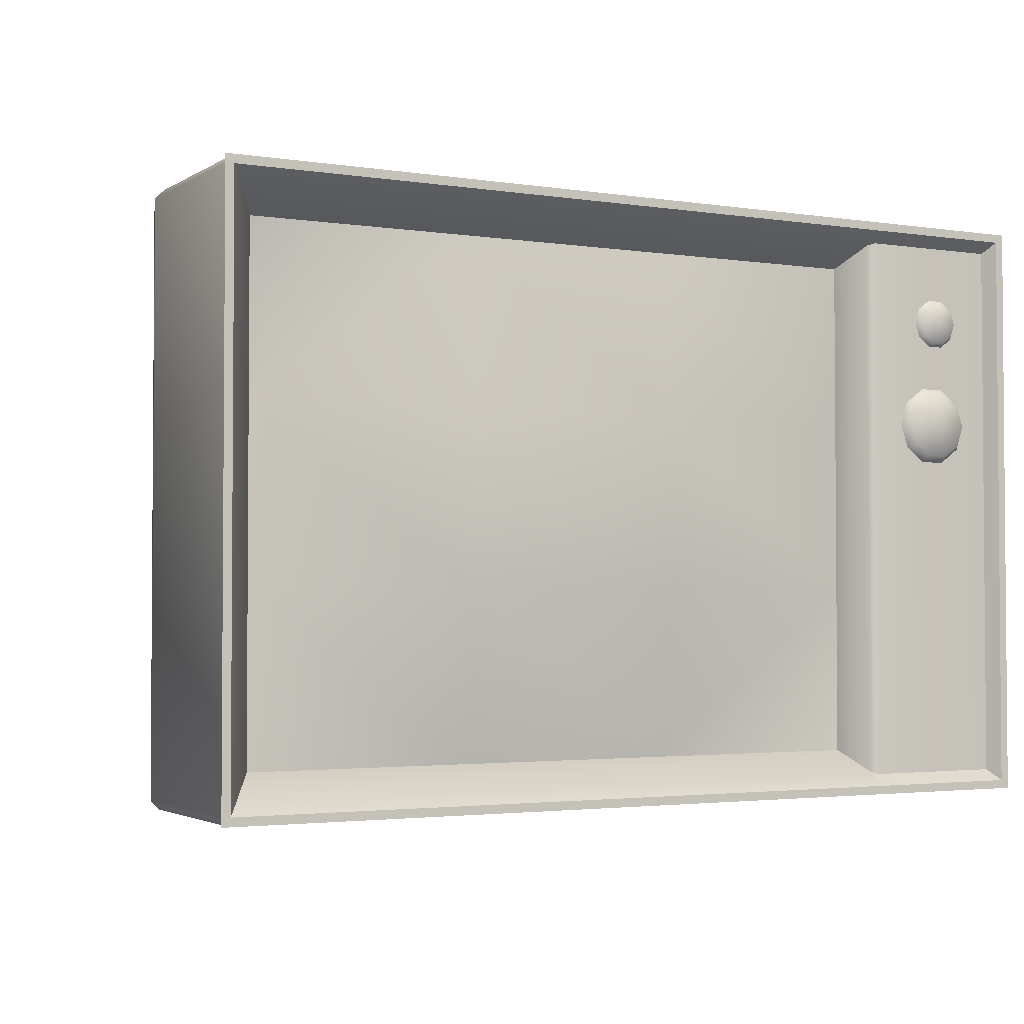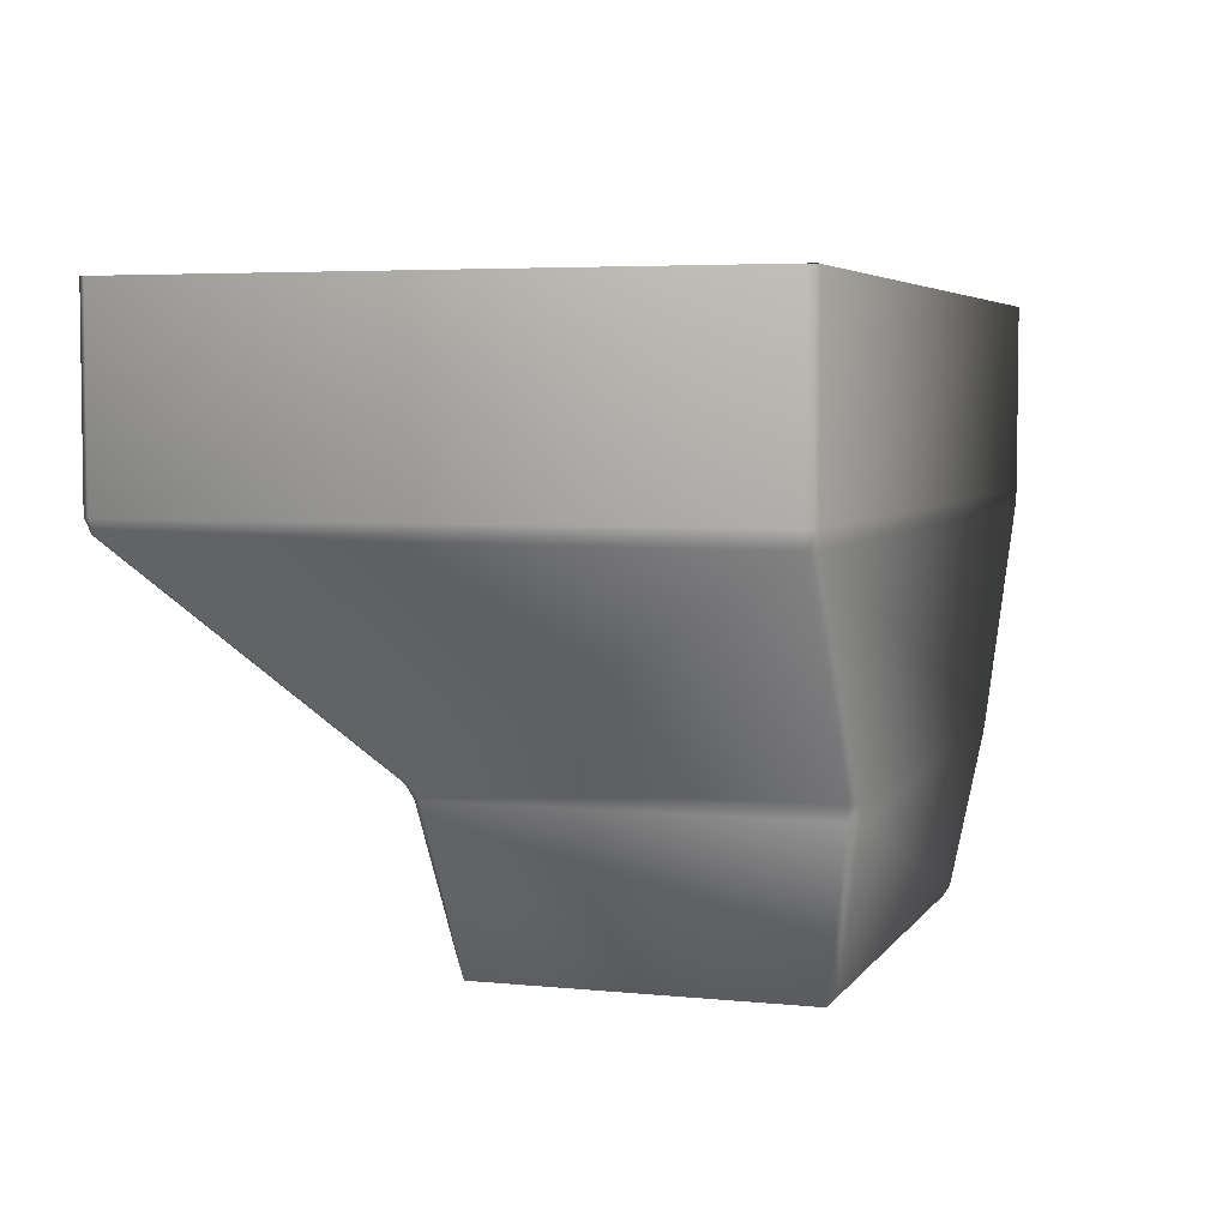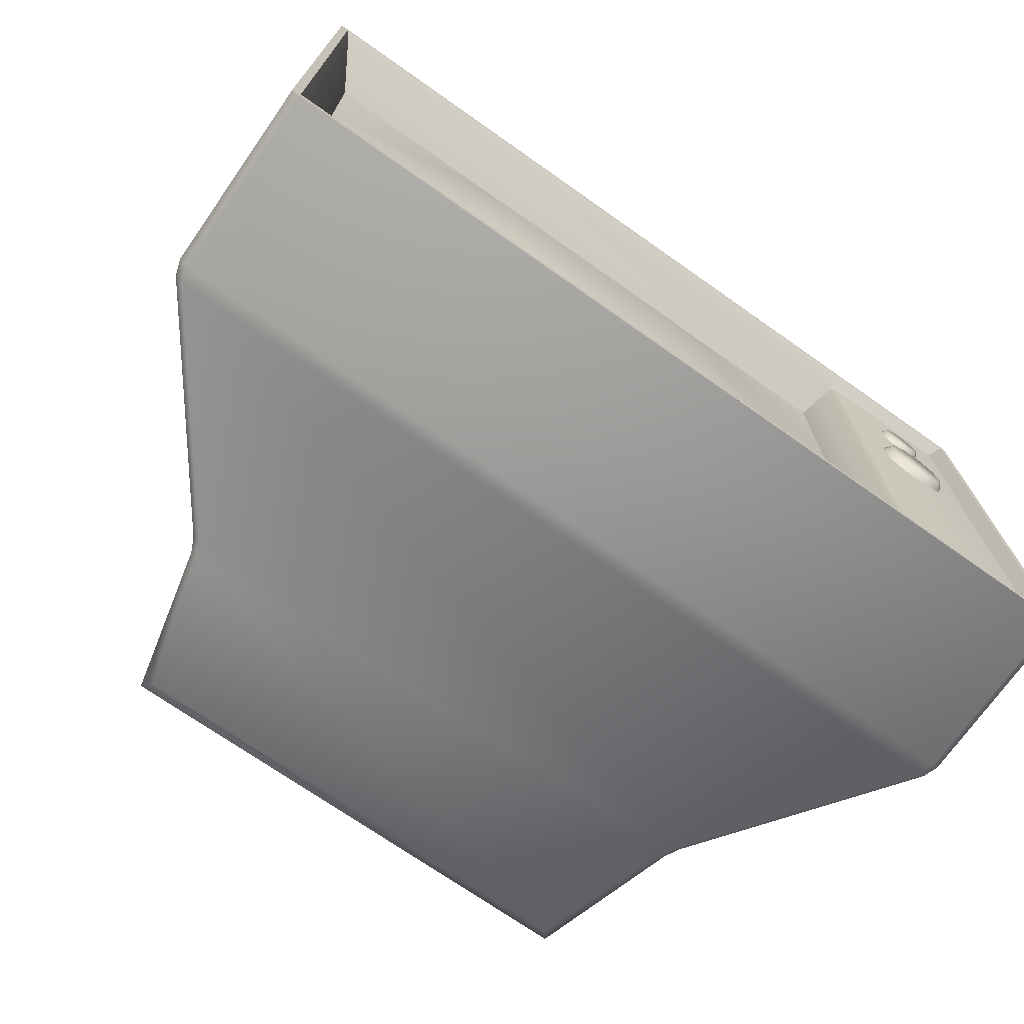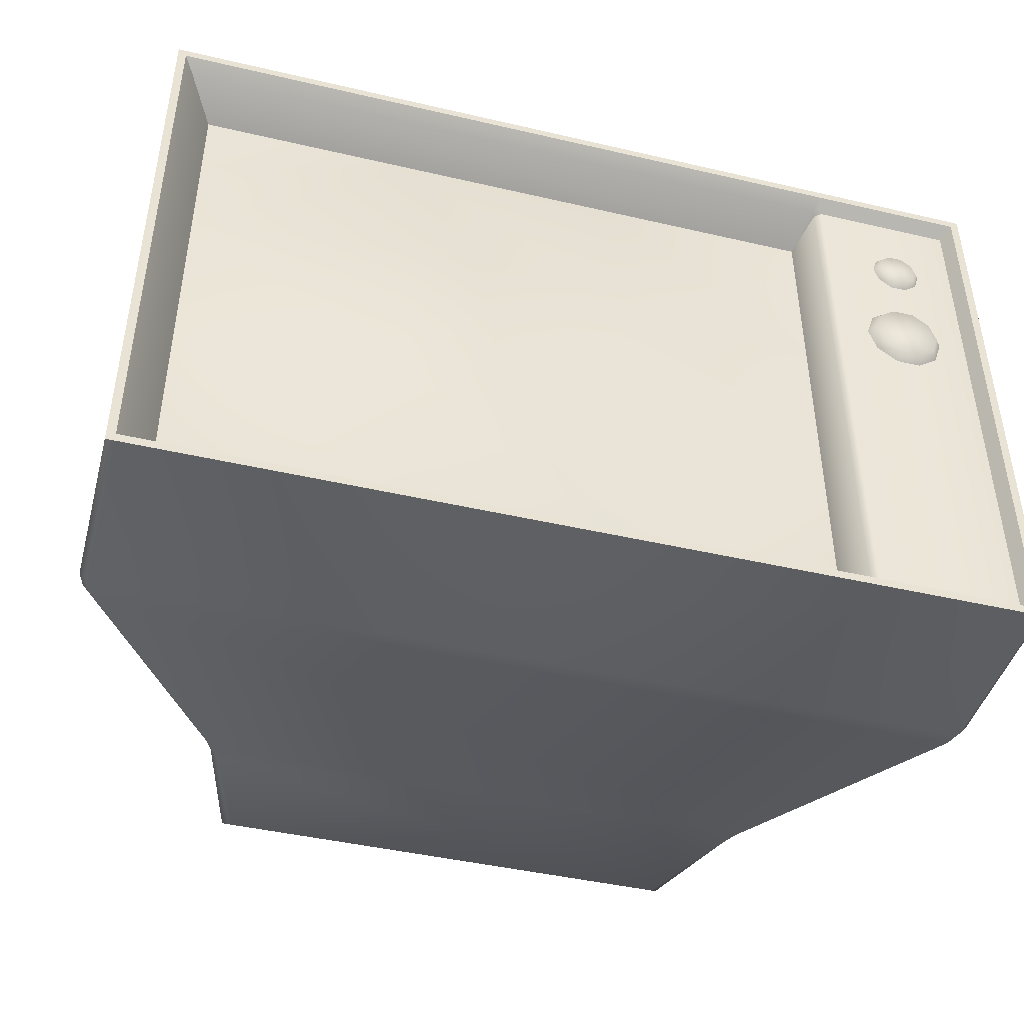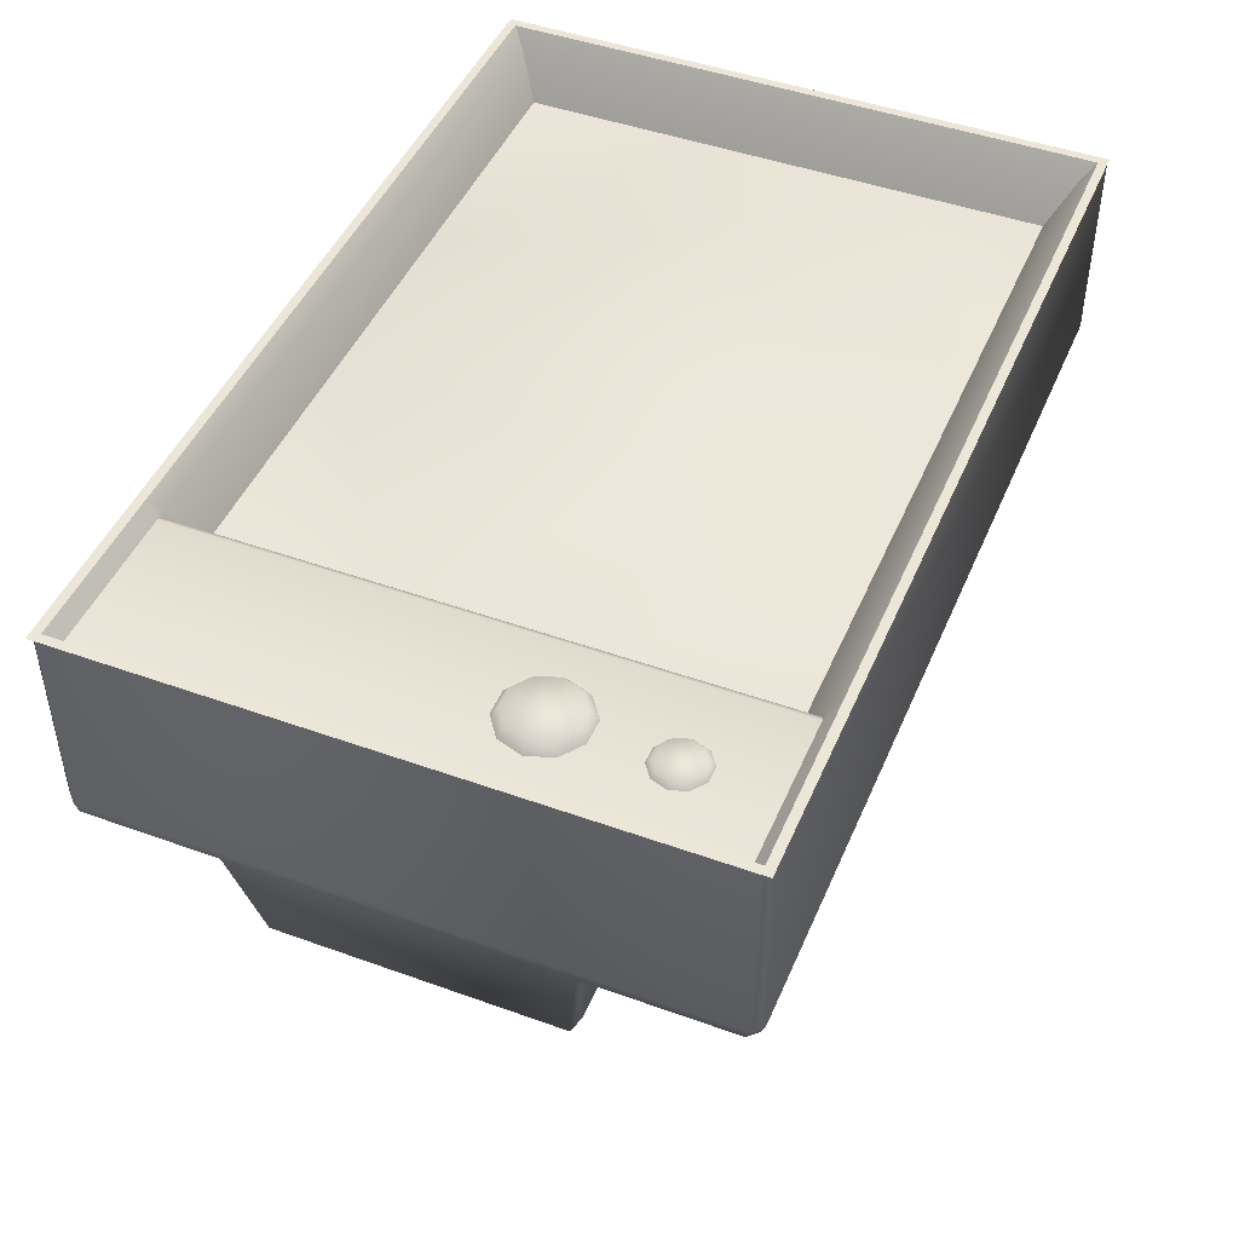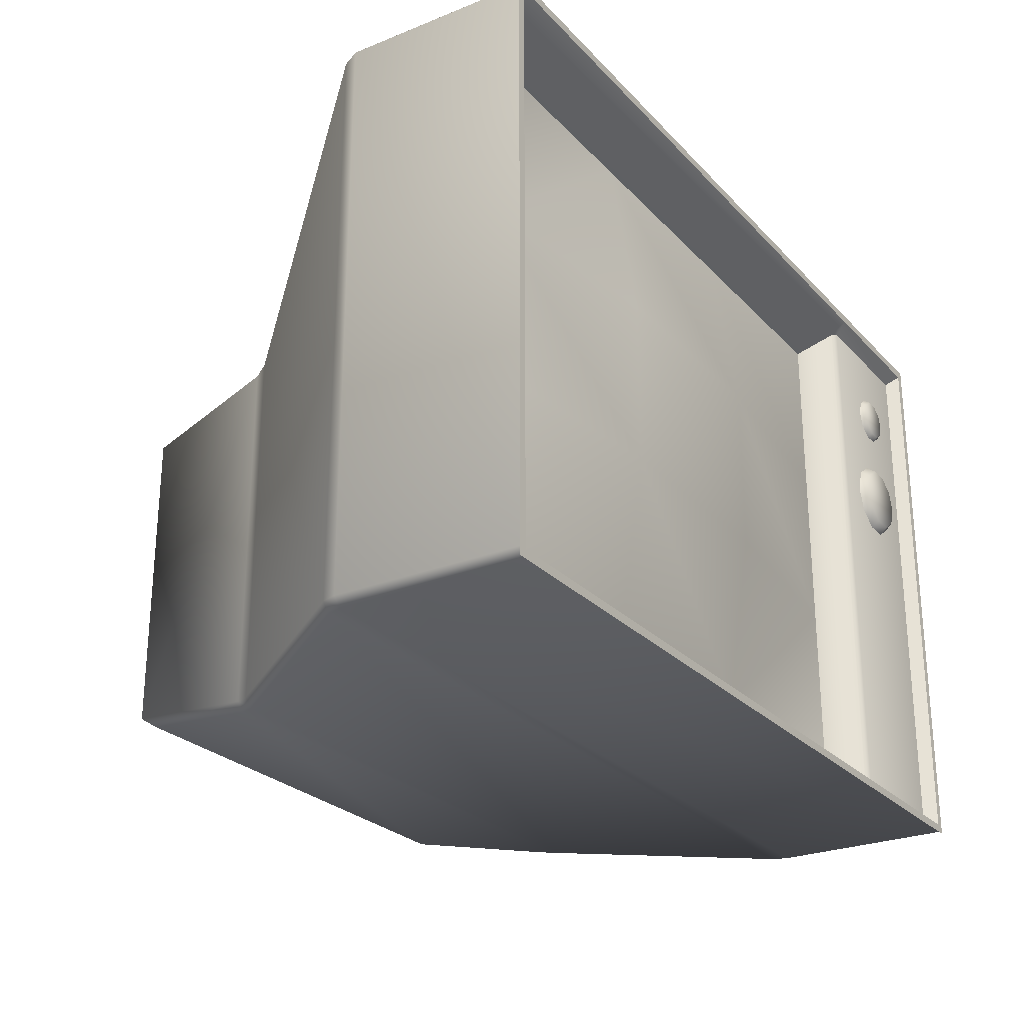
<metadata>
{"format":"obj","ext":"obj","renderer":"f3d","projection":"perspective","resolution":1024,"background":"white","views":[{"elev":-2.6,"azim":-28.3,"up":"+Y"},{"elev":4.7,"azim":-71.9,"up":"+Z"},{"elev":-71.8,"azim":-35.1,"up":"+Y"},{"elev":-44.1,"azim":-15.2,"up":"+Y"},{"elev":46.3,"azim":112.4,"up":"+Z"},{"elev":-25.9,"azim":-57.5,"up":"+Y"}]}
</metadata>
<code>
o Plane002
v -20.14 23.86 29.32
v 4.664 23.86 29.32
v 4.664 42.92 29.32
v -20.14 42.92 29.32
v -49.04 65.81 32.74
v -50 66.77 32.74
v -50 0 32.74
v -49.04 0.9583 32.74
v 31.27 0 32.74
v 31.27 0.9583 32.74
v 49.04 0.9583 32.74
v 50 0 32.74
v 50 66.77 32.74
v 49.04 65.81 32.74
v 31.27 66.77 32.74
v 31.27 65.81 32.74
v -47.89 64.59 31.21
v -47.89 2.186 31.21
v 31.27 1.824 31.66
v 30.69 2.186 31.21
v 48.02 2.186 31.21
v 48.02 64.59 31.21
v 31.27 64.95 31.66
v 31.84 64.59 31.21
v 31.84 2.186 31.21
v 30.69 64.59 31.21
v -44.94 4.798 26.46
v -44.94 23.86 26.46
v -44.94 42.92 26.46
v -44.94 61.97 26.46
v 31.08 2.451 30.73
v 29.47 4.798 26.46
v 4.664 4.798 26.46
v -20.14 4.798 26.46
v 29.47 61.97 26.46
v 31.08 64.32 30.73
v 4.664 61.97 26.46
v -20.14 61.97 26.46
v 29.47 23.86 26.46
v 29.47 42.92 26.46
v -50 65.81 11.53
v -50 0.9583 11.53
v -50 0.9583 32.74
v -50 65.81 32.74
v 50 0.9583 11.53
v 50 65.81 11.53
v 50 65.81 32.74
v 50 0.9583 32.74
v -49.04 66.77 11.53
v -49.04 66.77 32.74
v 49.04 66.77 32.74
v 49.04 66.77 11.53
v 49.04 0 11.53
v 49.04 0 32.74
v -49.04 0 32.74
v -49.04 0 11.53
v -32.45 42.69 -13.57
v -32.56 1.28 -13.42
v -49.44 0.9686 9.796
v -49.55 65.23 9.954
v 31.48 43.65 -13.57
v -31.48 43.65 -13.57
v -48.6 66.19 9.956
v 48.6 66.19 9.956
v 32.56 1.28 -13.42
v 32.45 42.69 -13.57
v 49.55 65.23 9.954
v 49.44 0.9686 9.796
v -31.6 0.3213 -13.41
v 31.6 0.3213 -13.41
v 48.48 0.01035 9.794
v -48.48 0.01035 9.794
v -27.71 39.24 -32.74
v -27.71 4.154 -32.74
v -31.78 1.433 -15.11
v -31.78 41.96 -15.11
v 26.75 40.2 -31.16
v -26.75 40.2 -31.16
v -30.83 42.92 -15.11
v 30.83 42.92 -15.11
v 27.71 4.154 -32.74
v 27.71 39.24 -32.74
v 31.78 41.96 -15.11
v 31.78 1.433 -15.11
v -26.75 3.196 -31.36
v 26.75 3.196 -31.36
v 30.83 0.4742 -15.11
v -30.83 0.4742 -15.11
v 43.26 45.51 32.18
v 43.99 43.27 32.18
v 44.8 43.27 31.17
v 43.92 45.99 31.17
v 41.36 46.89 32.18
v 41.61 47.66 31.17
v 39.01 46.89 32.18
v 38.76 47.66 31.17
v 37.11 45.51 32.18
v 36.45 45.99 31.17
v 36.38 43.27 32.18
v 35.57 43.27 31.17
v 37.11 41.04 32.18
v 36.45 40.56 31.17
v 39.01 39.66 32.18
v 38.76 38.89 31.17
v 41.36 39.66 32.18
v 41.61 38.89 31.17
v 43.26 41.04 32.18
v 43.92 40.56 31.17
v 42.69 56.96 31.81
v 43.15 55.54 31.81
v 43.66 55.54 31.17
v 43.1 57.26 31.17
v 41.47 57.84 31.81
v 41.63 58.33 31.17
v 39.98 57.84 31.81
v 39.82 58.33 31.17
v 38.77 56.96 31.81
v 38.35 57.26 31.17
v 38.3 55.54 31.81
v 37.79 55.54 31.17
v 38.77 54.11 31.81
v 38.35 53.81 31.17
v 39.98 53.24 31.81
v 39.82 52.75 31.17
v 41.47 53.24 31.81
v 41.63 52.75 31.17
v 42.69 54.11 31.81
v 43.1 53.81 31.17
f 2 4 1
f 6 8 5
f 8 9 10
f 11 13 14
f 14 15 16
f 5 18 17
f 10 20 18
f 10 18 8
f 11 22 21
f 16 24 22
f 16 22 14
f 11 9 12
f 15 5 16
f 25 10 21
f 21 10 11
f 26 16 17
f 17 16 5
f 18 28 17
f 17 29 30
f 20 32 18
f 18 33 34
f 18 34 27
f 35 26 17
f 37 17 38
f 17 30 38
f 21 24 25
f 39 31 40
f 40 36 35
f 39 3 2
f 29 1 4
f 3 38 4
f 1 33 2
f 40 37 3
f 39 33 32
f 28 34 1
f 29 38 30
f 31 19 25
f 36 23 26
f 25 36 31
f 41 43 44
f 46 48 45
f 50 52 49
f 54 56 53
f 57 59 60
f 62 64 61
f 66 68 65
f 70 72 69
f 74 76 73
f 78 80 77
f 82 84 81
f 86 88 85
f 73 81 74
f 42 60 59
f 49 64 63
f 67 45 68
f 53 72 71
f 58 76 75
f 62 80 79
f 83 65 84
f 70 88 87
f 56 43 42
f 45 54 53
f 41 50 49
f 52 47 46
f 58 72 59
f 65 71 70
f 62 60 63
f 61 67 66
f 85 75 74
f 86 84 87
f 78 76 79
f 77 83 82
f 56 59 72
f 68 53 71
f 41 63 60
f 64 46 67
f 69 75 88
f 70 84 65
f 57 79 76
f 66 80 61
f 73 77 82
f 81 85 74
f 89 91 92
f 93 92 94
f 93 96 95
f 97 96 98
f 99 98 100
f 99 102 101
f 101 104 103
f 105 104 106
f 105 108 107
f 107 91 90
f 105 99 103
f 95 107 89
f 107 90 89
f 89 93 95
f 95 97 99
f 103 99 101
f 110 112 109
f 109 114 113
f 113 116 115
f 117 116 118
f 119 118 120
f 119 122 121
f 121 124 123
f 123 126 125
f 127 126 128
f 110 128 111
f 123 127 119
f 115 127 109
f 127 110 109
f 109 113 115
f 115 117 119
f 123 119 121
f 2 3 4
f 6 7 8
f 8 7 9
f 11 12 13
f 14 13 15
f 5 8 18
f 10 19 20
f 11 14 22
f 16 23 24
f 11 10 9
f 15 6 5
f 25 19 10
f 26 23 16
f 18 27 28
f 17 28 29
f 20 31 32
f 18 32 33
f 35 36 26
f 37 35 17
f 21 22 24
f 39 32 31
f 40 31 36
f 39 40 3
f 29 28 1
f 3 37 38
f 1 34 33
f 40 35 37
f 39 2 33
f 28 27 34
f 29 4 38
f 31 20 19
f 36 24 23
f 25 24 36
f 41 42 43
f 46 47 48
f 50 51 52
f 54 55 56
f 57 58 59
f 62 63 64
f 66 67 68
f 70 71 72
f 74 75 76
f 78 79 80
f 82 83 84
f 86 87 88
f 73 82 81
f 42 41 60
f 49 52 64
f 67 46 45
f 53 56 72
f 58 57 76
f 62 61 80
f 83 66 65
f 70 69 88
f 56 55 43
f 45 48 54
f 41 44 50
f 52 51 47
f 58 69 72
f 65 68 71
f 62 57 60
f 61 64 67
f 85 88 75
f 86 81 84
f 78 73 76
f 77 80 83
f 56 42 59
f 68 45 53
f 41 49 63
f 64 52 46
f 69 58 75
f 70 87 84
f 57 62 79
f 66 83 80
f 73 78 77
f 81 86 85
f 89 90 91
f 93 89 92
f 93 94 96
f 97 95 96
f 99 97 98
f 99 100 102
f 101 102 104
f 105 103 104
f 105 106 108
f 107 108 91
f 105 107 99
f 95 99 107
f 110 111 112
f 109 112 114
f 113 114 116
f 117 115 116
f 119 117 118
f 119 120 122
f 121 122 124
f 123 124 126
f 127 125 126
f 110 127 128
f 123 125 127
f 115 119 127

</code>
